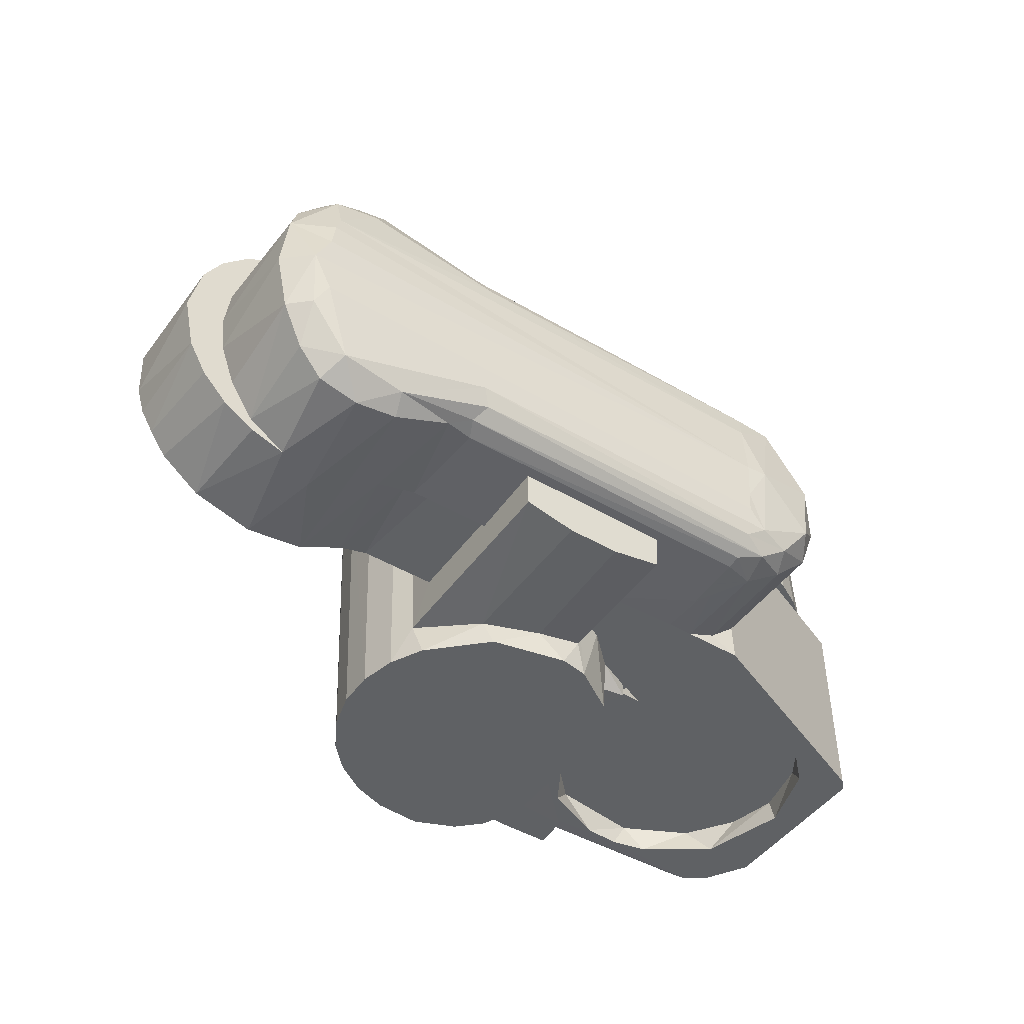
<metadata>
{"format":"obj","ext":"obj","renderer":"f3d","projection":"perspective","resolution":1024,"background":"white","views":[{"elev":-46.7,"azim":-33.7,"up":"+Z"}]}
</metadata>
<code>
o root
v 0.11 -0.01333 0.0165
v 0.1122 -0.009184 0.0165
v 0.09 -0.024 0.0165
v 0.09468 -0.02354 0.0165
v 0.09 -0.02297 0.04609
v 0.09448 -0.02252 0.04609
v 0.09879 -0.02122 0.04609
v 0.09918 -0.02217 0.0165
v 0.1033 -0.01996 0.0165
v 0.107 -0.01697 0.0165
v 0.1028 -0.0191 0.04607
v 0.1091 -0.01276 0.04608
v 0.1062 -0.01624 0.04609
v 0.114 0 0.0165
v 0.1125 -0.004482 0.04609
v 0.1135 0.004682 0.0165
v 0.1112 0.008789 0.04609
v 0.1125 0.004481 0.04609
v 0.1122 0.009184 0.0165
v 0.11 0.01333 0.0165
v 0.107 0.01697 0.0165
v 0.1091 0.01276 0.04608
v 0.1033 0.01996 0.0165
v 0.1028 0.0191 0.04607
v 0.1062 0.01624 0.04609
v 0.09918 0.02217 0.0165
v 0.09879 0.02122 0.04609
v 0.09468 0.02354 0.0165
v 0.09448 0.02252 0.04609
v 0.09 0.024 0.0165
v 0.09 0.02297 0.04609
v 0.05 -0.024 0.0165
v 0.05 -0.02297 0.04609
v 0.09 0.01883 0.04794
v 0.1067 0.002496 0.04877
v 0.113 0 0.0461
v 0.1043 -0.005264 0.04933
v 0.1042 -0.01132 0.04822
v 0.0967 -0.01318 0.0495
v 0.09 0.01427 0.04949
v 0.09 0.00958 0.0506
v 0.09 0.004811 0.05128
v 0.09746 -0.001998 0.05108
v 0.09 -0.004682 0.05129
v 0.09 -0.00958 0.0506
v 0.09 -0.01883 0.04794
v 0.09 -0.01426 0.04949
v 0.09871 0.01026 0.04999
v 0.05 0.02297 0.04609
v 0.05 0.01883 0.04794
v 0.05 0.01427 0.04949
v 0.05 0.00958 0.0506
v 0.05 0.004811 0.05128
v 0.09 0 0.0515
v 0.05 0 0.0515
v 0.05 -0.00958 0.0506
v 0.05 -0.01426 0.04949
v 0.05 -0.01883 0.04794
v 0.04331 -0.01552 0.04872
v 0.04488 -0.005743 0.05107
v 0.05 -0.004668 0.05129
v 0.02879 0.008799 0.0462
v 0.02747 0.004481 0.04609
v 0.04552 -0.02252 0.04609
v 0.04121 -0.02122 0.04609
v 0.03724 -0.0191 0.04607
v 0.03376 -0.01624 0.04609
v 0.0309 0.01276 0.04608
v 0.03376 0.01624 0.04609
v 0.03724 0.0191 0.04607
v 0.04121 0.02122 0.04609
v 0.04552 0.02252 0.04609
v 0.04189 0.01285 0.04936
v 0.04002 0.006022 0.05041
v 0.03592 -0.001119 0.04967
v 0.02876 -0.008722 0.04636
v 0.02746 -0.004412 0.04611
v 0.0363 -0.01091 0.0485
v 0.0309 -0.01276 0.04608
v 0.03004 0.01333 0.0165
v 0.02783 0.009184 0.0165
v 0.05 0.024 0.0165
v 0.04532 0.02354 0.0165
v 0.04082 0.02217 0.0165
v 0.03667 0.01996 0.0165
v 0.03303 0.01697 0.0165
v 0.02646 0.004682 0.0165
v 0.026 0 0.0165
v 0.02703 0 0.04609
v 0.02783 -0.009184 0.0165
v 0.03004 -0.01333 0.0165
v 0.03303 -0.01697 0.0165
v 0.03667 -0.01996 0.0165
v 0.04082 -0.02217 0.0165
v 0.04532 -0.02354 0.0165
v 0.1137 -0.00385 0.0165
v 0.02626 -0.003866 0.0165
v 0.05123 -0.032 -0.016
v 0.03177 -0.032 -0.016
v 0.03177 -0.017 -0.016
v 0.05126 -0.01731 -0.016
v 0.02865 -0.01204 0.01599
v 0.02706 -0.008643 0.016
v 0.02566 -0.002824 0.016
v 0.066 -0.03 -0.01651
v 0.0532 -0.03248 -0.01691
v 0.054 -0.03001 -0.017
v 0.054 -0.03 -0.016
v 0.07932 -0.02952 0.009762
v 0.08102 -0.0295 0.006859
v 0.08234 -0.0295 0.00235
v 0.08234 -0.0295 -0.00235
v 0.08102 -0.0295 -0.006859
v 0.0751 -0.0295 0.01379
v 0.03 -0.0302 0.01699
v 0.058 -0.03 0.017
v 0.01985 -0.032 0.01693
v 0.05321 -0.04372 -0.01652
v 0.05303 -0.04353 -0.0218
v 0.05323 -0.0231 -0.016
v 0.04539 -0.04348 -0.02331
v 0.03761 -0.04348 -0.02331
v 0.02979 -0.04372 -0.01652
v 0.02997 -0.04353 -0.0218
v 0.001647 -0.02876 -0.02202
v 0.006075 -0.04575 -0.02062
v 0.01751 -0.032 -0.01695
v 0.01871 -0.04517 -0.01647
v 0.01444 -0.04627 -0.01711
v 0.01754 -0.04775 -0.01579
v 0.01889 -0.04978 -0.01406
v 0.01761 -0.05086 -0.01162
v 0.005252 -0.0486 -0.01853
v -0.000192 -0.04557 -0.02149
v -0.004386 -0.04943 -0.01786
v -0.01001 -0.0464 -0.01661
v -0.006096 -0.0456 -0.02017
v -0.009716 -0.032 -0.0179
v -0.01331 -0.032 -0.01232
v -0.01558 -0.032 -0.005876
v -0.01547 -0.032 0.006327
v -0.01331 -0.032 0.01232
v -0.009216 -0.03199 0.01853
v -0.003255 -0.03221 0.02183
v 0.0135 -0.03289 0.01774
v -0.004231 -0.03204 -0.02165
v -0.01052 -0.05033 -0.01095
v -0.01352 -0.0475 -0.01085
v -0.008865 -0.05149 -0.007946
v -0.01178 -0.05192 -0.003009
v -0.01507 -0.04923 0.005207
v -0.01561 -0.04796 -0.002354
v -0.008141 -0.05133 0.008842
v -0.008972 -0.0517 0.006027
v -0.009539 -0.05199 0.001786
v -0.01331 -0.04739 0.01125
v -0.008201 -0.04967 0.01499
v -0.008803 -0.04597 0.01828
v -0.0162 -0.032 0
v -0.002983 -0.04662 0.02114
v 0.004467 -0.0413 0.02139
v 0.01957 -0.04518 0.01647
v 0.01434 -0.04652 0.01709
v 0.001157 -0.0472 0.02126
v -0.001699 -0.04981 0.01642
v 0.01866 -0.05086 0.01163
v 0.01742 -0.04978 0.01406
v 0.01974 -0.04775 0.01579
v 0.066 -0.04518 0.01647
v 0.066 -0.04714 0.01607
v 0.066 -0.04886 0.01504
v 0.06672 -0.05054 0.01281
v 0.066 -0.03 0.017
v 0.06925 -0.05211 0.000176
v 0.066 -0.05135 0.008844
v 0.07867 -0.05076 0.002548
v 0.0688 -0.05086 -0.01163
v 0.066 -0.05134 -0.00889
v 0.066 -0.05157 -0.005835
v 0.066 -0.052 -1.2e-05
v 0.066 -0.05015 -0.01351
v 0.066 -0.04714 -0.01607
v 0.066 -0.04518 -0.01647
v 0.0298 -0.032 -0.01693
v 0.07223 -0.05036 0.01272
v 0.07794 -0.05047 -0.006736
v 0.08234 -0.04713 -0.002101
v 0.07495 -0.04603 -0.01387
v 0.07358 -0.04967 -0.01248
v 0.06963 -0.04874 -0.01515
v 0.08232 -0.04638 0.00246
v 0.066 -0.03932 0.01667
v 0.07317 -0.04561 0.01502
v 0.07811 -0.04719 0.01115
v 0.08127 -0.04755 0.00616
v 0.08024 -0.04657 -0.008667
v 0.06596 -0.03666 -0.01677
v 0.07052 -0.04392 -0.01605
v 0.06648 -0.04134 -0.01656
v 0.06669 -0.04145 0.01655
v 0.066 -0.0295 0.01651
v 0.07028 -0.02956 -0.016
v 0.07493 -0.0295 -0.01389
v 0.07902 -0.02965 -0.01031
v 0.0683 -0.01403 -0.0185
v 0.06318 -0.01635 -0.016
v 0.07903 0.0229 -0.01587
v 0.07932 -0.02952 -0.016
v 0.079 0.02447 -0.0185
v 0.079 0.02447 0.016
v 0.07855 0.01898 -0.0185
v 0.079 0.021 -0.016
v 0.07089 0.01107 -0.01847
v 0.06903 0.005576 -0.0165
v 0.0683 -3.4e-05 -0.0185
v 0.0683 -3.4e-05 -0.0165
v 0.0683 -0.01403 -0.016
v 0.05815 -0.02118 -0.016
v 0.0651 -0.008264 -0.0185
v 0.06142 -0.01786 -0.027
v 0.06421 -0.01345 -0.01849
v 0.06479 -0.009789 -0.027
v 0.05302 -0.02306 -0.02194
v 0.05026 -0.02309 -0.027
v 0.05455 -0.02232 -0.027
v 0.071 0.02447 -0.0185
v 0.05026 0.02327 -0.01847
v 0.06192 0.01766 -0.0185
v 0.05624 0.02201 -0.0185
v 0.02997 -0.01171 -0.02185
v 0.0375 -0.01997 -0.02344
v 0.04601 -0.02285 -0.02333
v 0.03107 -0.0131 -0.027
v 0.0617 0.01715 -0.027
v 0.0272 0.002976 -0.027
v 0.02861 0.00842 -0.027
v 0.0313 0.01336 -0.027
v 0.06477 0.01118 -0.027
v 0.039 -0.02072 -0.027
v 0.02715 -0.002648 -0.027
v 0.03511 0.0175 -0.027
v 0.03981 0.02058 -0.027
v 0.04512 0.02244 -0.027
v 0.02847 -0.008115 -0.027
v 0.01139 -0.032 -0.01878
v 0.02977 -0.0165 -0.016
v 0.02977 -0.032 -0.016
v 0.02865 -0.0165 0.016
v 0.07905 0.023 0.01593
v 0.07025 -0.02937 0.016
v 0.05 0.02447 0.016
v 0.0448 0.02391 0.016
v 0.03915 0.02193 0.016
v 0.03414 0.01864 0.016
v 0.03008 0.01423 0.016
v 0.02571 0.003173 0.016
v 0.02721 0.008972 0.016
v 0.071 0.02447 0.016
v 0.05211 0.02291 -0.027
v 0.06505 0.01098 -0.0185
v 0.05833 0.02039 -0.027
v 0.071 0.02447 -0.00125
v 0.05 0.02386 -0.00125
v 0.0677 0.01847 -0.016
v 0.07016 0.005558 -0.016
v 0.06748 -0.002917 -0.016
f 12 1 2
f 3 4 5
f 5 4 6
f 6 4 7
f 7 4 8
f 7 8 9
f 7 9 11
f 10 13 9
f 9 13 11
f 1 12 13
f 1 13 10
f 96 15 2
f 2 15 12
f 14 36 96
f 96 36 15
f 16 36 14
f 17 18 16
f 16 18 36
f 16 19 17
f 17 19 20
f 17 20 22
f 21 22 20
f 23 24 21
f 21 24 25
f 21 25 22
f 24 23 27
f 27 23 26
f 27 26 28
f 27 28 29
f 29 28 30
f 29 30 31
f 32 3 33
f 33 3 5
f 11 13 38
f 29 31 34
f 48 27 29
f 25 24 48
f 18 17 35
f 35 17 22
f 18 35 36
f 36 35 37
f 36 37 15
f 37 12 15
f 38 13 12
f 7 11 39
f 6 7 39
f 29 34 48
f 48 34 40
f 40 41 48
f 48 41 42
f 48 42 43
f 42 44 43
f 43 44 45
f 43 45 39
f 39 45 47
f 5 6 46
f 46 6 39
f 46 39 47
f 39 37 43
f 11 38 39
f 39 38 37
f 37 35 43
f 43 35 48
f 48 24 27
f 12 37 38
f 48 35 22
f 48 22 25
f 31 49 34
f 34 49 50
f 34 50 40
f 40 50 51
f 40 51 41
f 41 51 52
f 41 52 42
f 42 52 53
f 42 53 54
f 54 53 55
f 54 55 44
f 44 55 61
f 44 61 45
f 45 61 56
f 45 56 47
f 47 56 57
f 47 57 46
f 46 57 58
f 46 58 5
f 5 58 33
f 51 50 73
f 33 58 64
f 64 58 59
f 59 65 64
f 59 66 65
f 79 67 78
f 68 62 74
f 73 70 69
f 73 71 70
f 71 73 72
f 72 73 50
f 72 50 49
f 52 51 73
f 74 73 68
f 68 73 69
f 62 63 75
f 62 75 74
f 73 74 52
f 52 74 53
f 61 53 60
f 60 53 74
f 77 75 63
f 75 60 74
f 76 75 77
f 75 76 78
f 75 78 60
f 61 60 56
f 57 56 59
f 59 56 60
f 59 60 78
f 79 78 76
f 58 57 59
f 66 59 78
f 66 78 67
f 68 80 81
f 49 82 83
f 84 71 83
f 83 71 72
f 83 72 49
f 85 70 71
f 85 71 84
f 80 68 86
f 86 68 69
f 86 69 85
f 85 69 70
f 87 63 81
f 81 63 62
f 81 62 68
f 88 63 87
f 97 77 88
f 88 77 89
f 88 89 63
f 97 76 77
f 97 90 76
f 76 90 91
f 76 91 79
f 92 67 91
f 91 67 79
f 93 66 67
f 93 67 92
f 66 93 65
f 65 93 94
f 65 94 95
f 65 95 64
f 64 95 32
f 64 32 33
f 30 82 31
f 31 82 49
f 9 8 30
f 8 4 30
f 30 4 3
f 30 3 82
f 82 3 32
f 82 32 95
f 20 30 28
f 2 30 96
f 2 1 30
f 30 1 10
f 30 10 9
f 82 97 87
f 82 87 83
f 20 19 30
f 30 19 16
f 30 16 96
f 95 94 82
f 82 94 93
f 82 93 92
f 26 23 28
f 28 23 21
f 28 21 20
f 92 91 82
f 82 91 90
f 82 90 97
f 87 81 83
f 83 81 80
f 83 80 84
f 84 80 86
f 84 86 85
f 98 99 101
f 101 99 100
f 103 102 104
f 197 107 105
f 105 107 108
f 105 108 202
f 118 119 106
f 106 119 223
f 106 223 120
f 121 119 118
f 121 118 122
f 122 118 123
f 122 123 124
f 146 125 134
f 134 125 126
f 127 128 129
f 127 129 245
f 245 129 126
f 128 130 129
f 131 132 133
f 133 132 135
f 130 131 133
f 130 133 129
f 129 133 126
f 134 126 133
f 135 134 133
f 137 134 135
f 137 135 136
f 146 134 137
f 138 146 137
f 138 137 136
f 147 135 149
f 147 149 150
f 165 157 153
f 153 157 151
f 153 151 154
f 154 151 155
f 155 151 150
f 136 135 147
f 136 147 148
f 148 147 150
f 148 150 152
f 152 150 151
f 156 151 157
f 158 143 142
f 156 158 142
f 156 142 141
f 156 141 151
f 159 152 151
f 159 151 141
f 152 159 140
f 139 148 140
f 140 148 152
f 139 138 148
f 148 138 136
f 156 157 158
f 157 160 158
f 165 160 157
f 160 144 158
f 158 144 143
f 160 165 164
f 163 161 164
f 163 145 161
f 163 162 117
f 163 117 145
f 164 165 167
f 167 165 166
f 163 164 167
f 163 167 168
f 163 168 162
f 144 160 164
f 164 161 144
f 169 162 170
f 170 162 168
f 170 168 171
f 171 168 167
f 171 167 172
f 172 167 166
f 173 116 192
f 192 116 169
f 116 115 169
f 169 115 117
f 169 117 162
f 174 175 180
f 177 186 174
f 186 176 174
f 185 174 176
f 174 185 175
f 175 185 172
f 178 177 179
f 179 177 174
f 179 174 180
f 132 177 178
f 135 132 149
f 149 132 178
f 149 178 179
f 180 150 179
f 179 150 149
f 155 180 154
f 154 180 153
f 180 155 150
f 180 175 153
f 153 175 166
f 166 175 172
f 166 165 153
f 177 132 181
f 181 132 131
f 181 131 190
f 190 131 130
f 190 130 182
f 182 130 128
f 182 128 183
f 127 184 123
f 127 123 128
f 128 123 118
f 128 118 183
f 118 106 183
f 183 106 107
f 183 107 197
f 183 198 182
f 182 198 190
f 169 170 193
f 193 170 185
f 189 181 190
f 188 196 189
f 189 196 186
f 189 177 181
f 186 177 189
f 189 190 188
f 176 186 187
f 187 186 196
f 187 191 195
f 187 195 176
f 185 176 194
f 194 176 195
f 185 194 193
f 170 171 185
f 185 171 172
f 169 193 192
f 183 197 198
f 188 190 198
f 250 193 114
f 250 200 193
f 250 201 200
f 114 193 194
f 204 113 196
f 196 113 112
f 196 112 187
f 187 112 111
f 187 111 191
f 191 111 110
f 191 110 195
f 195 110 109
f 195 109 194
f 194 109 114
f 199 105 202
f 199 202 198
f 198 202 203
f 198 203 188
f 188 203 204
f 188 204 196
f 221 205 206
f 206 205 217
f 208 203 202
f 207 209 249
f 249 209 210
f 212 211 209
f 212 209 207
f 213 214 215
f 215 214 216
f 217 205 216
f 216 205 215
f 106 120 108
f 222 238 219
f 219 238 260
f 223 225 120
f 220 218 225
f 225 218 120
f 220 206 218
f 221 206 220
f 220 222 221
f 221 222 219
f 223 224 225
f 226 229 227
f 209 211 226
f 226 211 229
f 213 228 211
f 260 213 215
f 260 215 219
f 219 215 205
f 219 205 221
f 211 228 229
f 213 260 228
f 230 231 124
f 124 231 122
f 122 231 232
f 122 232 121
f 121 232 119
f 119 232 223
f 259 261 233
f 233 261 234
f 222 220 233
f 233 234 238
f 233 225 224
f 220 225 233
f 235 236 237
f 233 238 222
f 233 224 239
f 235 237 240
f 241 242 233
f 233 242 243
f 233 243 259
f 241 233 237
f 237 233 244
f 237 244 240
f 124 123 184
f 124 184 230
f 230 184 247
f 230 247 246
f 230 246 102
f 102 246 248
f 259 229 261
f 261 229 228
f 229 259 227
f 228 234 261
f 260 238 228
f 228 238 234
f 258 210 262
f 262 210 209
f 262 209 226
f 226 227 262
f 262 227 263
f 262 263 258
f 258 263 251
f 263 227 243
f 252 251 263
f 243 227 259
f 233 230 244
f 239 231 233
f 233 231 230
f 239 232 231
f 232 239 224
f 232 224 223
f 263 243 252
f 252 243 242
f 252 242 253
f 253 242 241
f 253 241 254
f 254 241 237
f 254 237 255
f 255 237 236
f 255 236 257
f 257 236 235
f 257 235 256
f 256 235 240
f 256 240 104
f 104 240 244
f 104 244 103
f 103 244 230
f 103 230 102
f 264 265 266
o root.001
v 0.054 -0.03 -0.016
v 0.07932 -0.02952 0.009762
v 0.08102 -0.0295 0.006859
v 0.08234 -0.0295 0.00235
v 0.08234 -0.0295 -0.00235
v 0.08102 -0.0295 -0.006859
v 0.0751 -0.0295 0.01379
v 0.03 -0.0302 0.01699
v 0.03 -0.032 0.016
v 0.03 -0.03 0.016
v 0.058 -0.03 0.017
v 0.01985 -0.032 0.01693
v 0.0202 -0.032 0.016
v 0.01593 -0.032 0.01662
v 0.05323 -0.0231 -0.016
v 0.001647 -0.02876 -0.02202
v 0.006075 -0.04575 -0.02062
v 0.007352 -0.01651 -0.021
v -0.009716 -0.032 -0.0179
v -0.00924 -0.032 -0.01997
v -0.01394 -0.032 -0.01702
v -0.01775 -0.032 -0.01299
v -0.01331 -0.032 -0.01232
v -0.02044 -0.032 -0.008142
v -0.01558 -0.032 -0.005876
v -0.02217 -0.032 7.1e-05
v -0.02044 -0.032 0.008142
v -0.01547 -0.032 0.006327
v -0.01775 -0.032 0.01299
v -0.01331 -0.032 0.01232
v -0.009216 -0.03199 0.01853
v -0.00924 -0.032 0.01997
v -0.003255 -0.03221 0.02183
v 0.007802 -0.01651 0.02085
v 0.0135 -0.03289 0.01774
v -0.004231 -0.03204 -0.02165
v 0.004467 -0.0413 0.02139
v 0.07028 -0.02956 -0.016
v 0.07493 -0.0295 -0.01389
v 0.07902 -0.02965 -0.01031
v 0.06318 -0.01635 -0.016
v 0.1052 0.023 -0.01542
v 0.07903 0.0229 -0.01587
v 0.072 0.021 -0.016
v 0.072 0.021 0.0155
v 0.079 0.021 0.0155
v 0.07932 -0.02952 -0.016
v 0.07932 -0.02952 0.016
v 0.116 -0.0113 -0.01521
v 0.116 0.01222 -0.01525
v 0.1154 -0.01316 -0.01599
v 0.1153 0.01345 -0.016
v 0.114 -0.01479 -0.016
v 0.116 -0.01218 -0.011
v 0.114 -0.01477 -0.011
v 0.1132 0.01683 -0.011
v 0.116 0.01222 -0.011
v 0.114 0.013 -0.011
v 0.1114 0.01983 -0.016
v 0.114 0.013 0.016
v 0.114 -0.01479 0.016
v 0.1082 0.02214 -0.016
v 0.079 0.021 -0.016
v 0.0683 -0.01403 -0.016
v 0.0677 0.01847 -0.016
v 0.07616 0.0159 -0.016
v 0.08581 0.02017 -0.016
v 0.05815 -0.02118 -0.016
v 0.07016 0.005558 -0.016
v 0.06936 -0.00232 -0.016
v 0.06748 -0.002917 -0.016
v 0.06285 -0.01259 -0.016
v 0.09141 0.02055 -0.016
v 0.09372 -0.02043 -0.016
v 0.1019 -0.01683 -0.016
v 0.1075 -0.01123 -0.016
v 0.1108 -0.000513 -0.016
v 0.1068 0.01272 -0.016
v 0.0969 0.01941 -0.016
v 0.07311 -0.01204 -0.016
v 0.07594 -0.01506 -0.016
v 0.08256 -0.01939 -0.016
v 0.0724 0.0107 -0.012
v 0.07965 0.01836 -0.012
v 0.09372 0.02043 -0.012
v 0.1038 0.01553 -0.012
v 0.1108 0.000513 -0.012
v 0.1089 -0.008207 -0.012
v 0.106 -0.013 -0.012
v 0.1019 -0.01683 -0.012
v 0.09217 -0.02096 -0.012
v 0.07845 -0.01726 -0.012
v 0.0724 -0.0107 -0.012
v 0.06894 -0.000739 -0.012
v 0.1089 0.008207 -0.012
v 0.01394 -0.0165 -0.01736
v 0.01836 -0.0165 -0.01601
v 0.01139 -0.032 -0.01878
v 0.01593 -0.032 -0.01662
v 0.0202 -0.032 -0.016
v 0.02977 -0.0165 -0.016
v 0.02977 -0.032 -0.016
v 0.02865 -0.01204 0.01599
v 0.02865 -0.0165 0.016
v 0.01998 -0.0165 0.016
v -0.01006 -0.01651 -0.01972
v -0.0186 -0.01684 -0.01184
v -0.02044 -0.0165 -0.008134
v -0.02164 -0.01655 -0.004196
v -0.01394 -0.03198 0.01702
v -0.01404 -0.0165 0.01717
v -0.001221 -0.0165 -0.02222
v -0.01932 -0.0165 0.01067
v -0.01598 -0.0165 -0.01512
v -0.007948 -0.0165 0.02056
v -0.001954 -0.0165 0.02208
v 0.01556 -0.0165 0.01659
v -0.02198 -0.01664 0.003187
v -0.01443 -0.01202 -0.003836
v -0.01033 -0.0165 -0.01062
v -0.007086 -0.012 -0.01283
v 0.002205 -0.012 -0.01444
v 0.006016 -0.0165 -0.01355
v 0.01006 -0.012 -0.01065
v 0.01324 -0.0165 -0.006277
v 0.01493 -0.012 -0.000607
v 0.01436 -0.0165 0.003181
v 0.01061 -0.012 0.01022
v 0.01006 -0.0165 0.01065
v 0.001109 -0.01201 0.01505
v -0.004211 -0.0165 0.01391
v -0.01189 -0.012 0.009319
v -0.01068 -0.01648 0.01004
v -0.01489 -0.01649 -0.0001
v -0.002584 -0.0165 -0.01431
v 0.00252 -0.0165 0.01433
v 0.07905 0.023 0.01593
v 0.108 0.02227 0.01599
v 0.1049 0.023 0.01521
v 0.05804 -0.03 0.016
v 0.0795 0.0205 0.016
v 0.03455 -0.017 0.016
v 0.1111 0.02007 0.016
v 0.1132 0.01683 0.016
v 0.07025 -0.02937 0.016
v 0.06729 -0.003307 0.016
v 0.06522 -0.0085 0.016
v 0.0609 -0.01373 0.016
v 0.05317 -0.01696 0.016
v 0.072 0.0205 0.016
v 0.03455 -0.01329 0.016
v 0.06752 0.01833 0.016
v 0.079 0.02247 0.016
v 0.079 0.02447 0.016
v 0.05 0.02447 0.016
v 0.0448 0.02391 0.016
v 0.03915 0.02193 0.016
v 0.03414 0.01864 0.016
v 0.03401 0.01642 0.016
v 0.03008 0.01423 0.016
v 0.02566 -0.002824 0.016
v 0.02571 0.003173 0.016
v 0.02721 0.008972 0.016
v 0.071 0.02447 0.016
v 0.04617 0.02244 0.016
f 306 268 269
f 270 271 269
f 269 271 272
f 269 272 306
f 411 273 314
f 314 273 268
f 275 274 276
f 274 277 276
f 276 277 406
f 274 275 278
f 278 275 279
f 278 279 301
f 301 279 280
f 283 282 284
f 364 283 284
f 286 302 285
f 286 285 287
f 287 285 288
f 288 285 289
f 288 289 290
f 290 289 291
f 290 291 292
f 292 291 293
f 293 291 294
f 293 294 295
f 295 294 296
f 295 296 376
f 376 296 297
f 376 297 298
f 299 298 297
f 303 301 300
f 306 305 313
f 405 308 403
f 403 308 309
f 310 311 329
f 329 311 312
f 306 313 319
f 306 319 268
f 268 319 327
f 268 327 314
f 316 315 317
f 316 317 318
f 319 317 320
f 315 320 317
f 325 322 323
f 323 322 324
f 323 324 320
f 320 324 321
f 318 325 323
f 316 318 323
f 320 315 323
f 323 315 316
f 324 326 321
f 321 326 327
f 309 308 328
f 332 331 310
f 332 310 329
f 332 329 333
f 267 281 334
f 331 332 335
f 337 335 336
f 337 336 346
f 337 346 338
f 307 330 313
f 267 334 304
f 304 334 313
f 313 334 307
f 333 329 339
f 339 329 309
f 339 309 328
f 340 319 313
f 340 341 319
f 319 341 342
f 319 342 317
f 317 342 343
f 317 343 318
f 318 343 344
f 318 344 325
f 325 344 328
f 328 344 345
f 328 345 339
f 330 346 347
f 330 347 313
f 313 347 348
f 313 348 340
f 360 336 335
f 360 335 349
f 349 335 332
f 349 332 350
f 350 332 333
f 350 333 351
f 351 333 339
f 351 339 345
f 351 345 352
f 352 345 344
f 352 344 361
f 361 344 353
f 353 344 343
f 353 343 354
f 354 343 342
f 354 342 355
f 355 342 356
f 356 342 341
f 356 341 357
f 357 341 340
f 357 340 348
f 357 348 358
f 358 348 347
f 358 347 359
f 359 347 346
f 359 346 360
f 360 346 336
f 361 358 359
f 361 359 360
f 361 357 358
f 354 355 361
f 361 355 356
f 361 356 357
f 361 353 354
f 351 352 361
f 361 350 351
f 360 349 361
f 361 349 350
f 364 284 362
f 364 362 365
f 363 366 365
f 363 365 362
f 366 363 368
f 368 363 367
f 380 373 374
f 279 371 383
f 279 383 280
f 383 301 280
f 301 383 300
f 303 300 382
f 303 382 299
f 299 382 381
f 299 381 298
f 298 381 377
f 298 377 376
f 376 377 295
f 377 379 295
f 295 379 293
f 293 379 384
f 293 384 292
f 384 375 292
f 292 375 290
f 375 374 290
f 290 374 373
f 290 373 288
f 288 373 380
f 288 380 287
f 380 372 287
f 287 372 286
f 286 372 302
f 302 372 378
f 302 378 282
f 282 378 284
f 400 385 386
f 386 385 387
f 386 387 401
f 401 387 388
f 401 388 389
f 389 388 390
f 389 390 391
f 391 390 392
f 391 392 393
f 393 392 394
f 393 394 395
f 395 394 396
f 395 396 402
f 402 396 397
f 397 396 398
f 397 398 399
f 399 398 400
f 400 398 385
f 396 394 398
f 398 394 392
f 387 385 398
f 398 388 387
f 392 390 398
f 398 390 388
f 375 384 400
f 375 400 374
f 374 400 386
f 374 386 380
f 367 363 391
f 389 284 401
f 401 284 378
f 379 399 400
f 379 400 384
f 367 391 393
f 367 393 370
f 370 393 371
f 371 393 395
f 401 378 372
f 401 372 386
f 386 372 380
f 391 363 362
f 391 362 389
f 389 362 284
f 397 381 382
f 397 382 402
f 381 397 399
f 399 379 377
f 399 377 381
f 395 383 371
f 383 395 402
f 402 382 300
f 402 300 383
f 404 405 403
f 371 279 275
f 407 327 326
f 275 276 371
f 371 276 406
f 371 406 370
f 370 406 408
f 404 403 409
f 409 403 407
f 409 407 410
f 410 407 326
f 406 411 415
f 406 415 408
f 412 413 314
f 314 413 414
f 314 414 411
f 411 414 415
f 408 417 370
f 370 417 369
f 416 418 412
f 416 412 407
f 407 412 314
f 407 314 327
f 328 308 405
f 328 405 404
f 322 325 409
f 409 325 404
f 404 325 328
f 409 410 322
f 322 410 326
f 322 326 324
f 403 420 419
f 421 422 431
f 431 422 425
f 425 422 423
f 425 423 424
f 425 424 426
f 425 426 427
f 428 427 429
f 429 427 426
f 419 420 430
f 419 430 421
f 419 421 431

</code>
